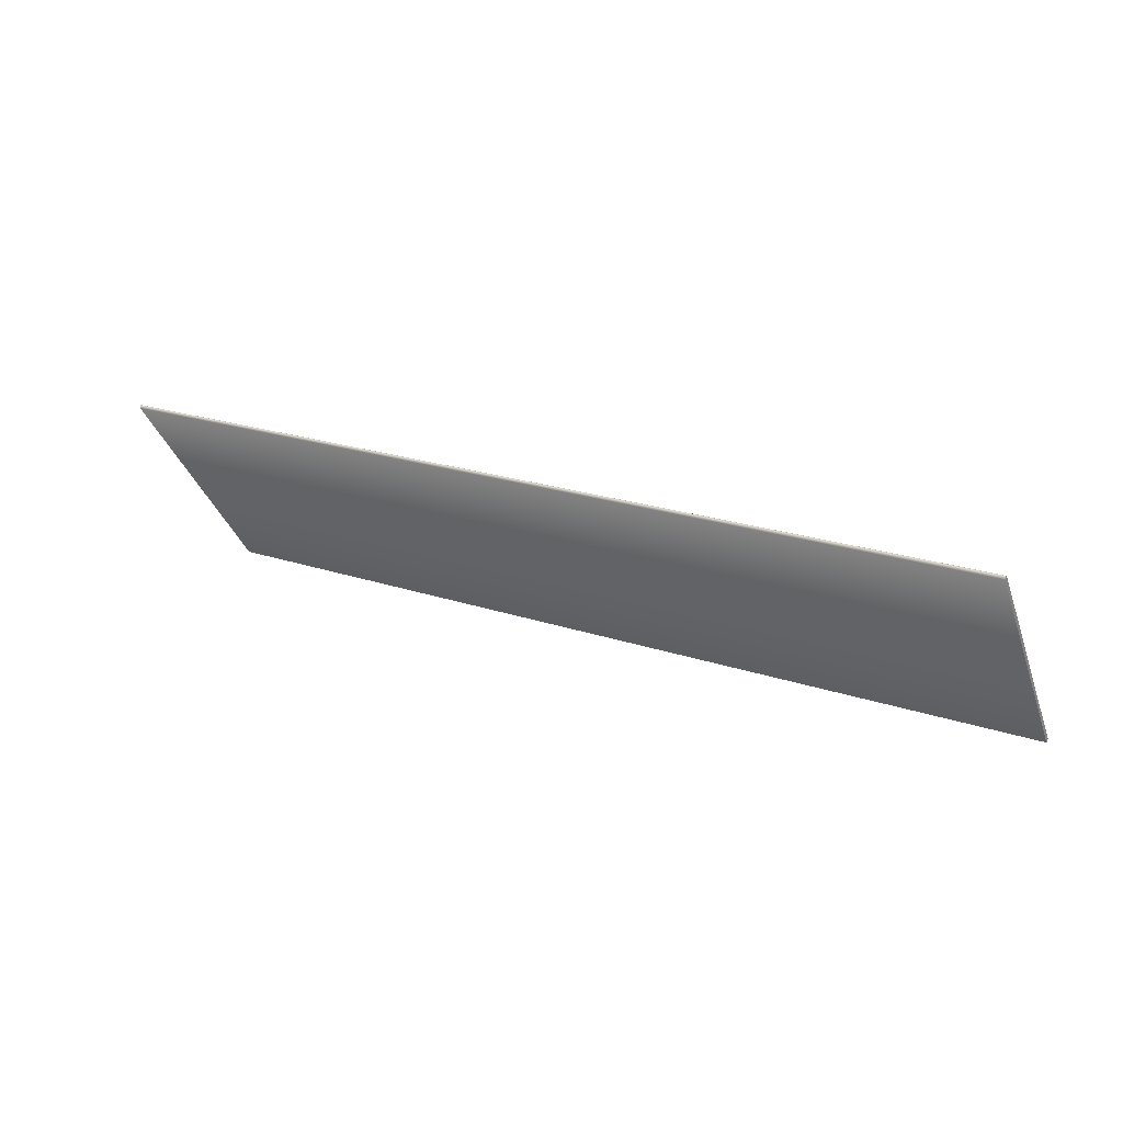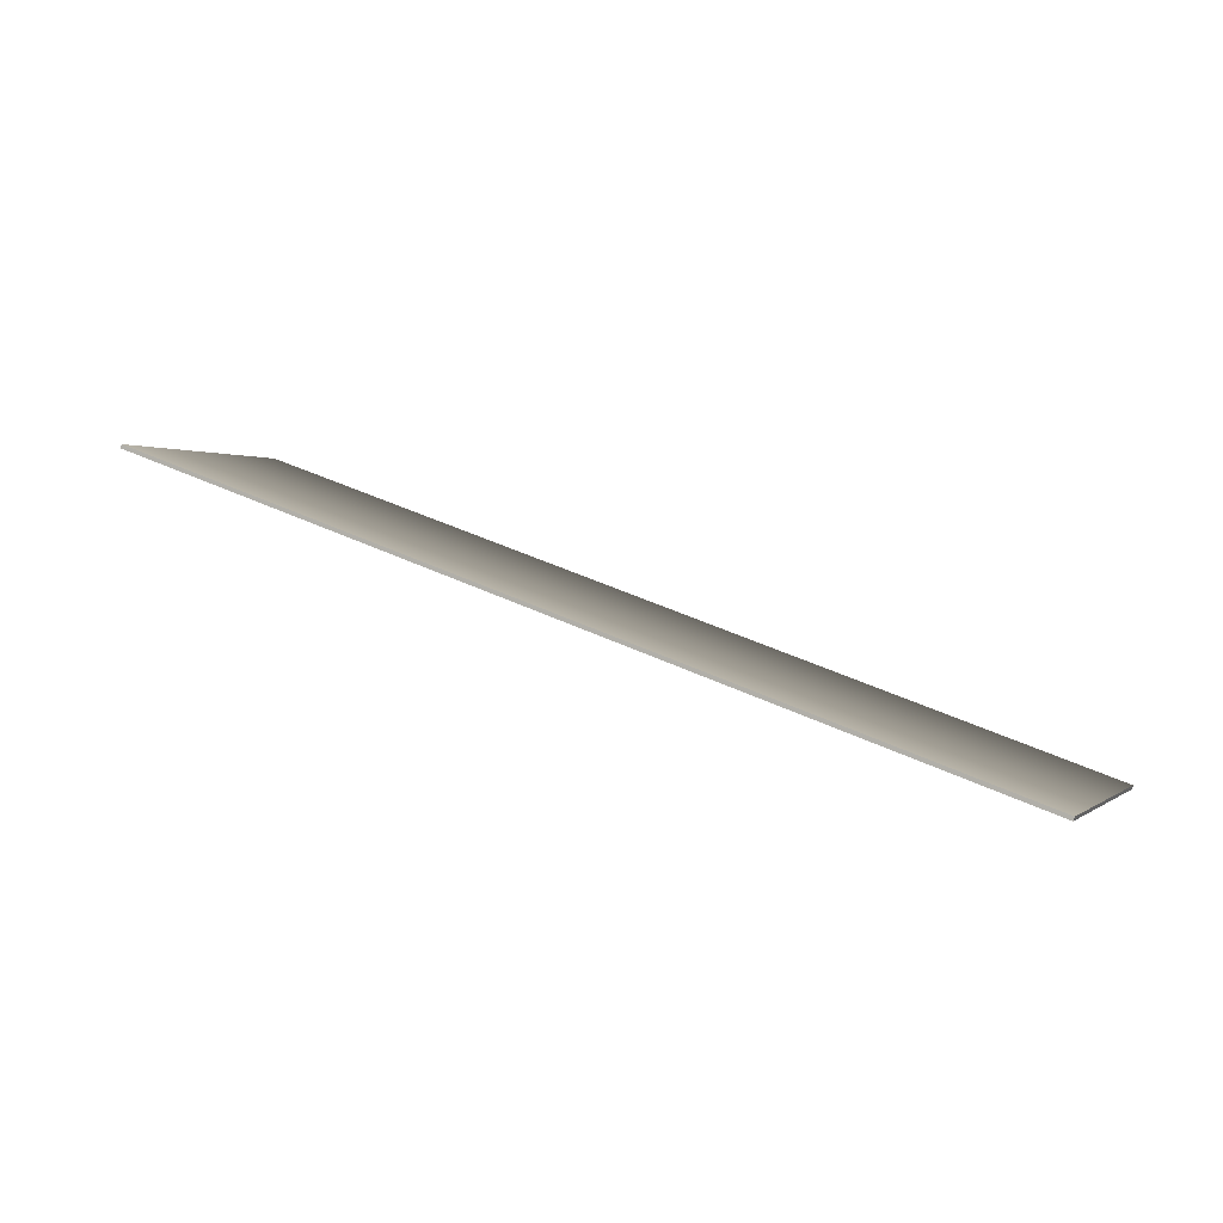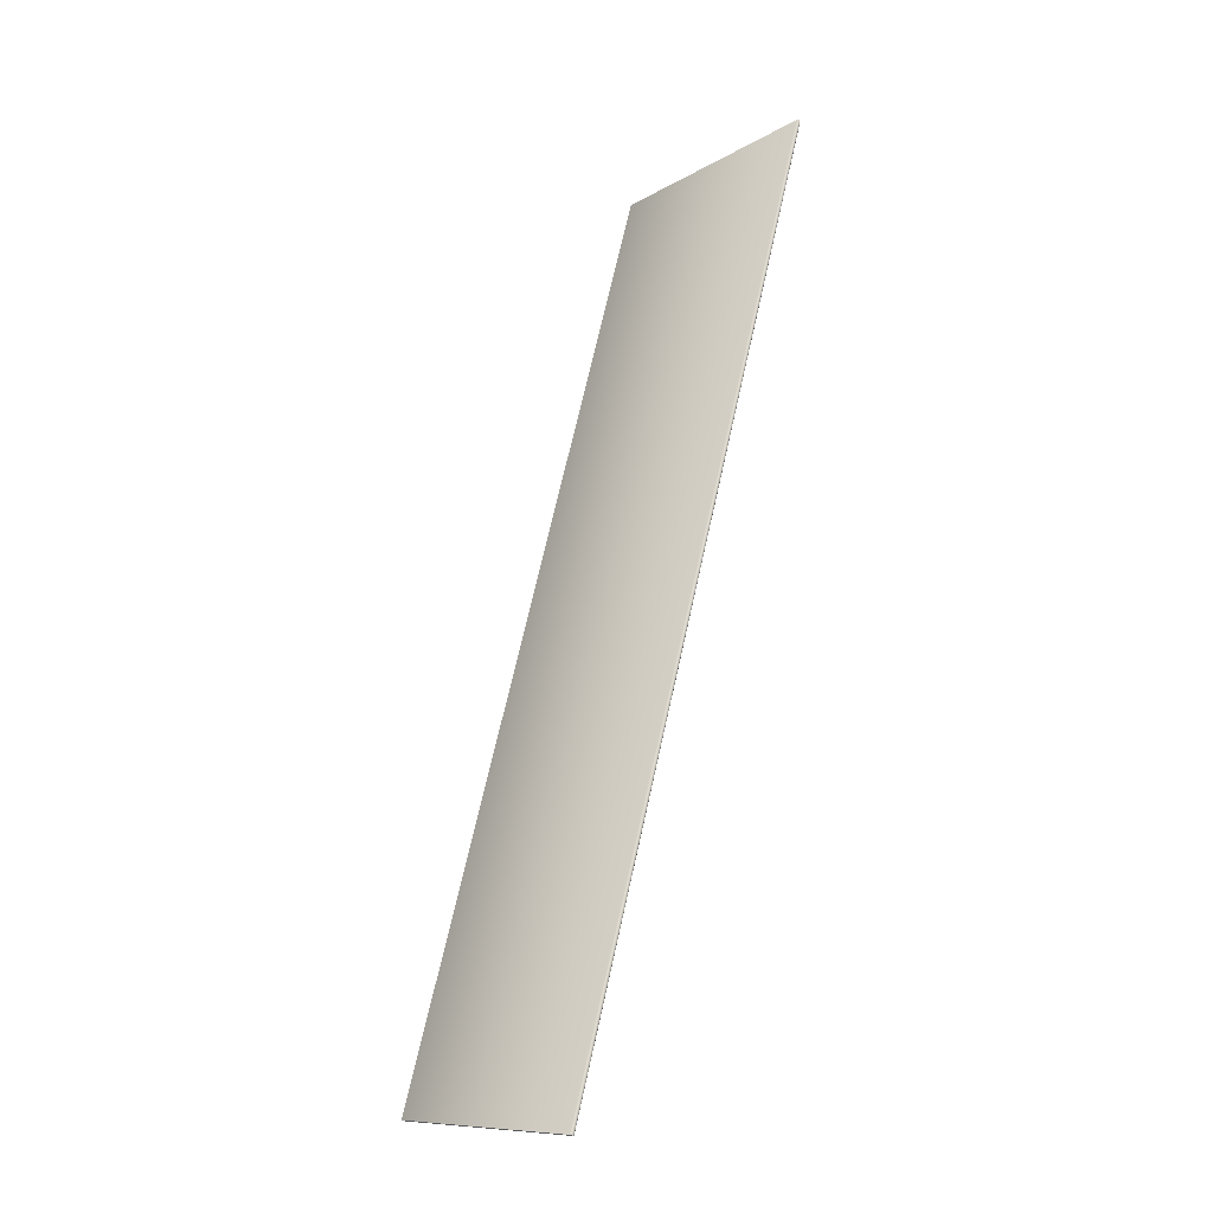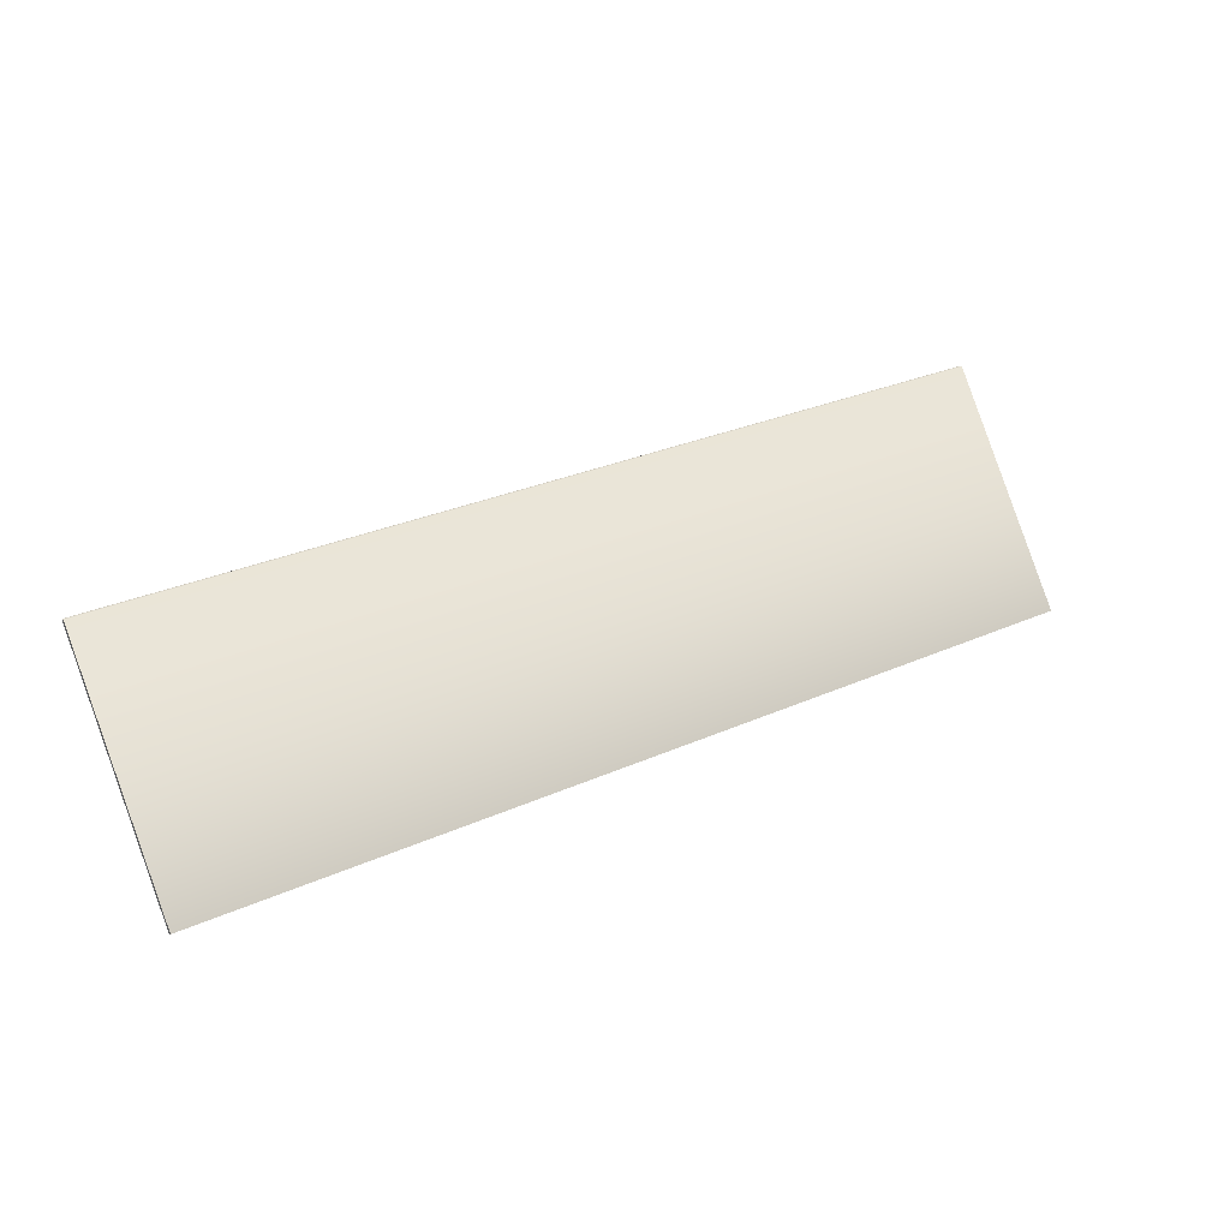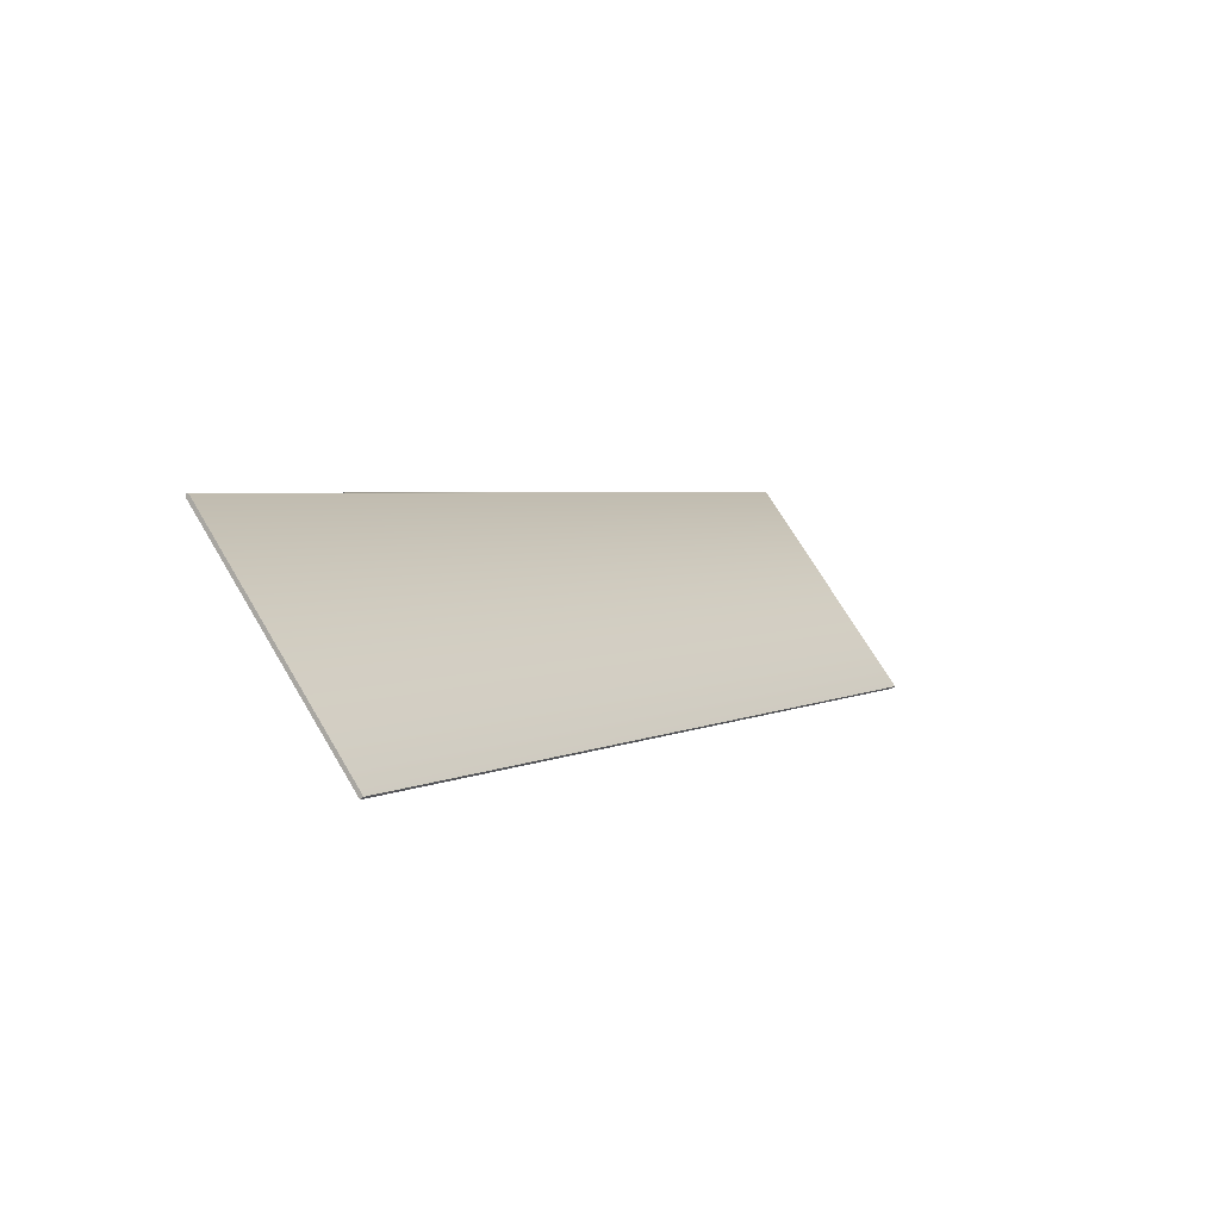
<metadata>
{"format":"obj","ext":"obj","renderer":"f3d","projection":"perspective","resolution":1024,"background":"white","views":[{"elev":20.5,"azim":-147.9,"up":"+Y"},{"elev":41.7,"azim":30.1,"up":"+Z"},{"elev":70.0,"azim":102.6,"up":"+Y"},{"elev":28.7,"azim":-34.0,"up":"+Y"},{"elev":3.3,"azim":-59.6,"up":"+Y"}]}
</metadata>
<code>
o Box_23_FlapOuter_1
v 0.2143 -0.2051 0.1143
v -0.2149 -0.2051 0.1143
v 0.2143 -0.2041 0.1157
v -0.2149 -0.2041 0.1157
v 0.2143 -0.1088 0.04424
v 0.2143 -0.109 0.04492
v -0.2149 -0.1088 0.04424
v -0.2149 -0.109 0.04492
v 0.2143 -0.1093 0.04352
v 0.2143 -0.11 0.04347
v -0.2149 -0.1093 0.04352
v -0.2149 -0.11 0.04347
f 1 2 4 3
f 5 6 8 7
f 6 5 9 10
f 7 8 12 11
f 10 9 11 12
f 5 7 11 9
f 10 12 2 1
f 3 4 8 6
f 8 4 2 12
f 3 6 10 1

</code>
